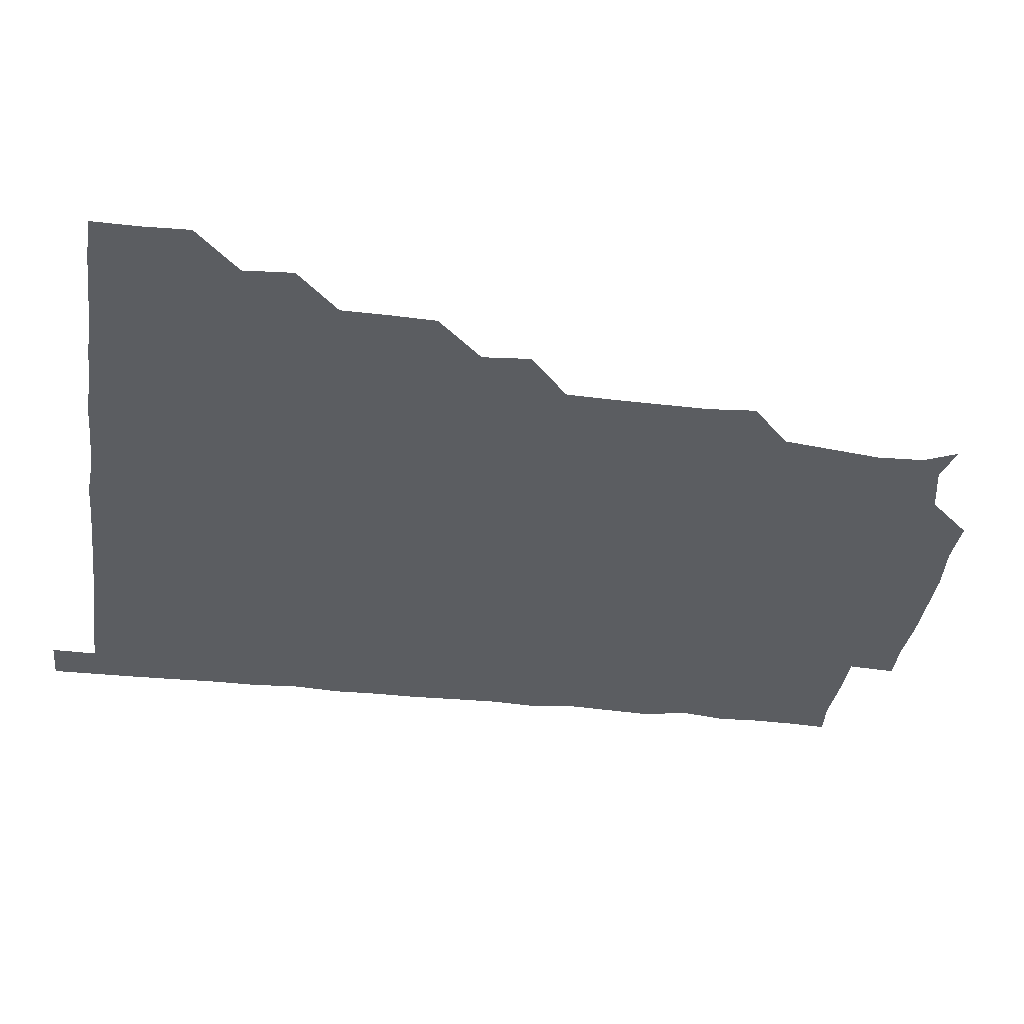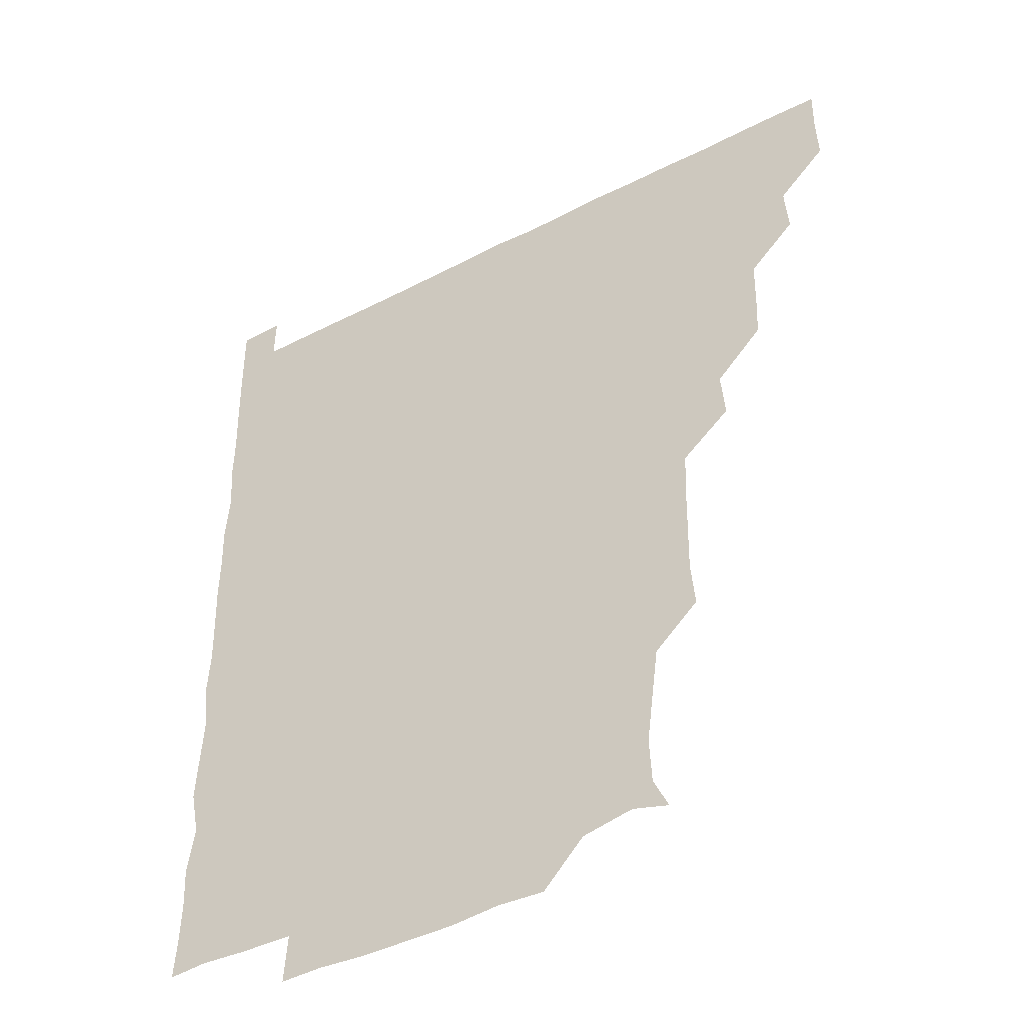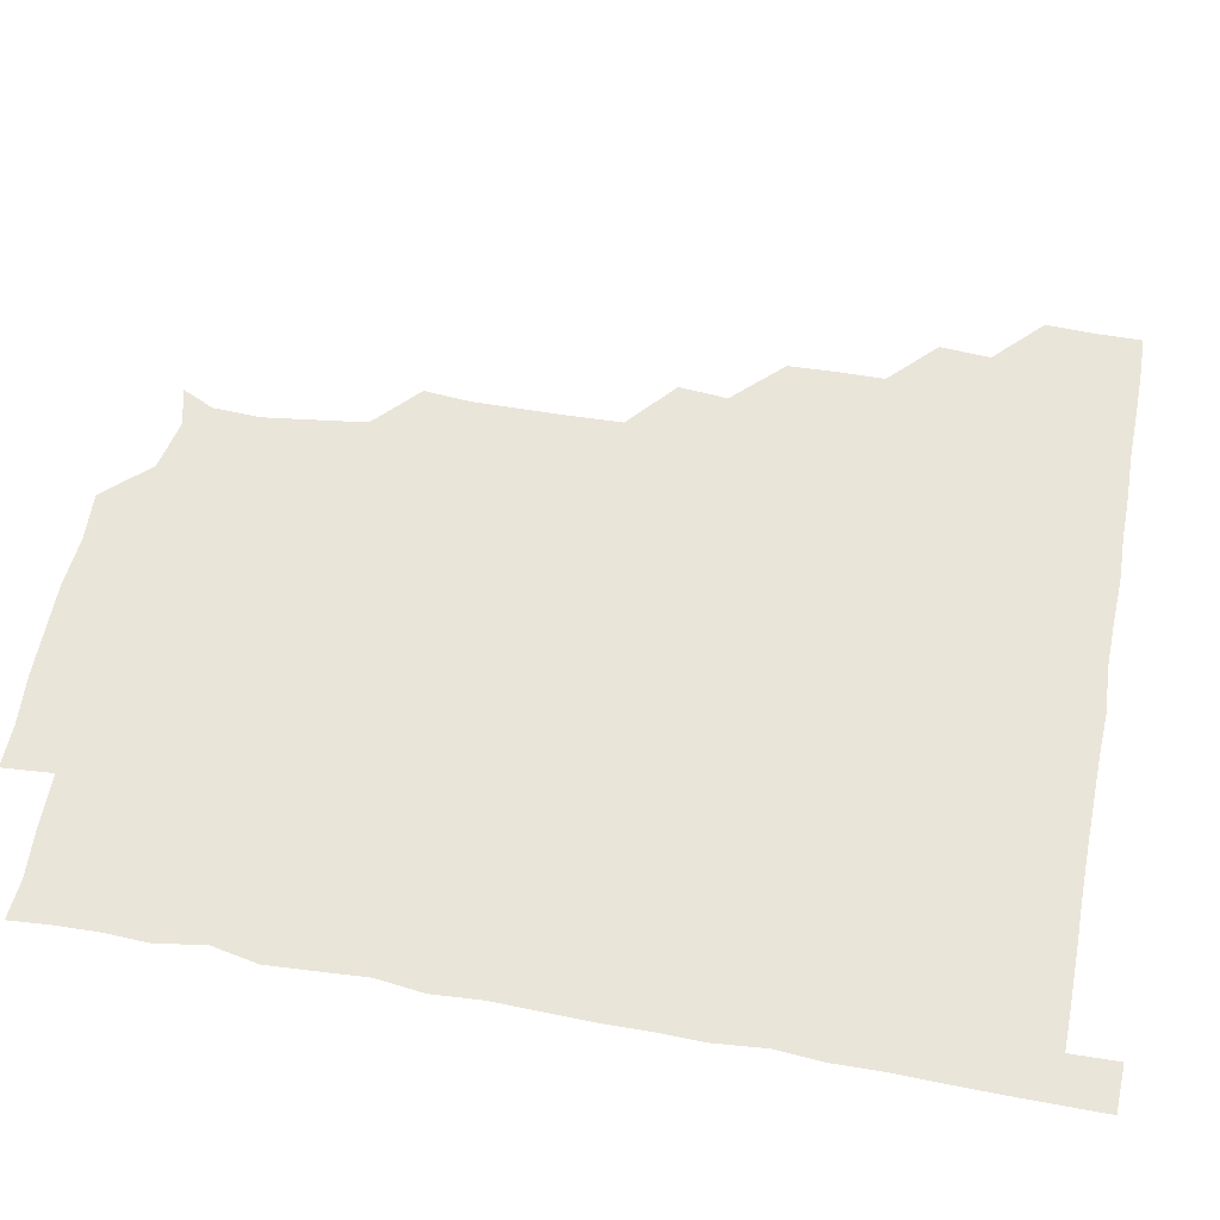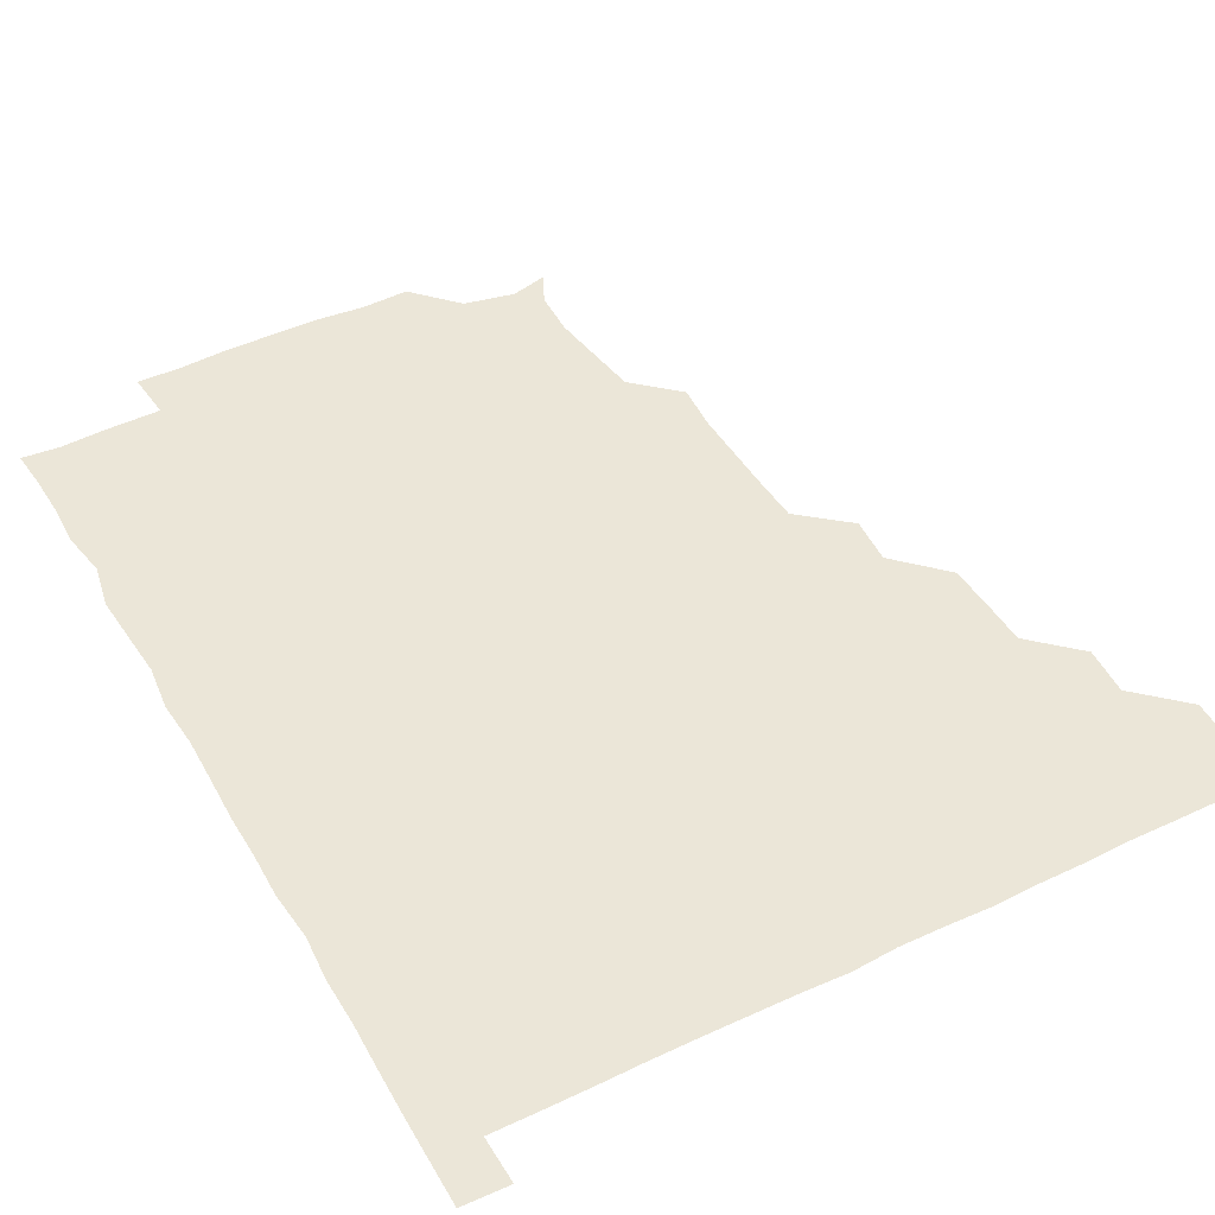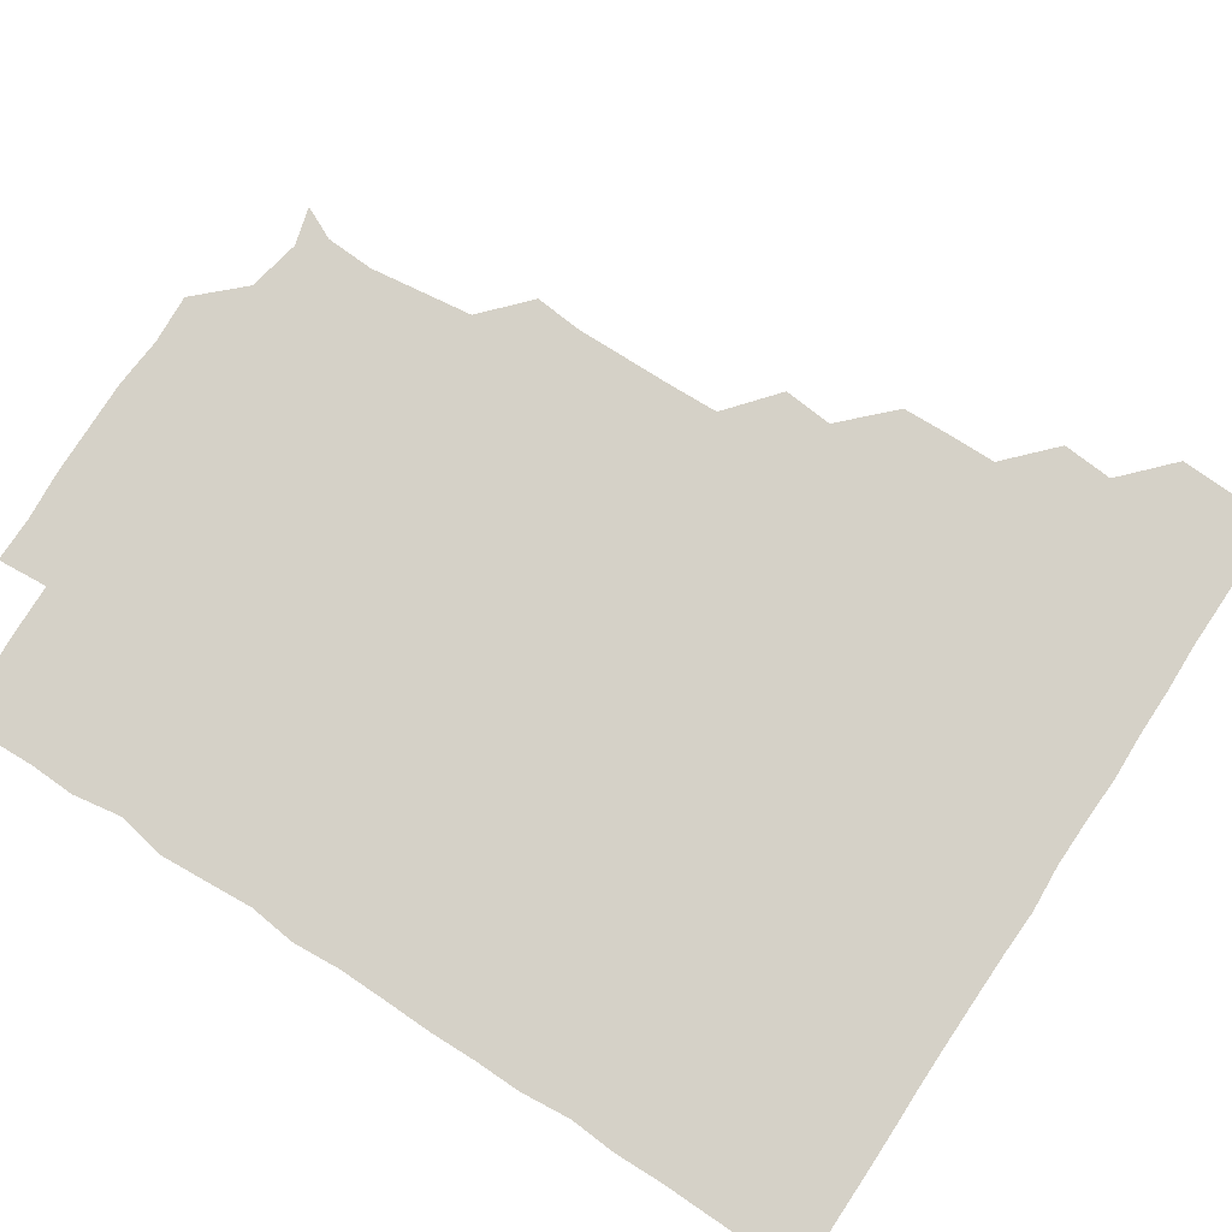
<metadata>
{"format":"obj","ext":"obj","renderer":"f3d","projection":"perspective","resolution":1024,"background":"white","views":[{"elev":-35.7,"azim":-98.0,"up":"+Z"},{"elev":-43.1,"azim":-148.6,"up":"+Y"},{"elev":57.9,"azim":100.8,"up":"+Z"},{"elev":46.1,"azim":151.4,"up":"+Z"},{"elev":79.5,"azim":123.0,"up":"+Z"}]}
</metadata>
<code>
v 435.8 405.5 0
v 436.3 420.9 0
v 436.2 435.9 0
v 450.5 374.4 0
v 451.6 390.6 0
v 451 405.8 0
v 451.4 420.9 0
v 451 436.3 0
v 466.5 329.3 0
v 466 344.5 0
v 465.8 359.9 0
v 466.8 376.6 0
v 466.3 391.2 0
v 466.2 406.1 0
v 466.2 420.8 0
v 465.9 436.3 0
v 480.8 298 0
v 482.1 313.7 0
v 481.7 331.9 0
v 481.4 346.5 0
v 481.6 361.7 0
v 481.3 376.3 0
v 481.2 391.2 0
v 481.2 406 0
v 481.1 420.9 0
v 481.1 436.1 0
v 496.7 221.9 0
v 498 237.2 0
v 497.8 252.8 0
v 497.6 267.5 0
v 496.9 284.3 0
v 496.3 301 0
v 496.3 315.9 0
v 495.6 330.3 0
v 495.9 345.6 0
v 496.1 361.2 0
v 496.2 376.2 0
v 496.1 391.1 0
v 496.1 405.9 0
v 496.1 420.5 0
v 496.1 436.5 0
v 509.9 149.8 0
v 515 160.4 0
v 515.7 175.7 0
v 513.6 191.8 0
v 511.4 208.4 0
v 512.5 226 0
v 511.9 241.3 0
v 511.8 256.2 0
v 511.5 271.2 0
v 511.3 286.7 0
v 511.5 301.8 0
v 511.8 317.3 0
v 511.7 331.8 0
v 511.1 346.1 0
v 511.4 361.6 0
v 511.2 376.1 0
v 511 391 0
v 511 406 0
v 511 420.6 0
v 511.1 436.4 0
v 522.1 153 0
v 527.1 164.6 0
v 527.6 180.9 0
v 526.6 196.2 0
v 525.9 210.6 0
v 527.2 227.6 0
v 526.2 241.3 0
v 526.2 256 0
v 526.3 271.7 0
v 526 286 0
v 526.3 302 0
v 526.2 315.9 0
v 526.3 331.5 0
v 526.2 346.3 0
v 526.1 361.2 0
v 526.5 376.3 0
v 526 391.1 0
v 526.1 405.9 0
v 526 421 0
v 525.8 436.9 0
v 538.9 149.5 0
v 542 168.2 0
v 542 182.5 0
v 540.9 196.5 0
v 541.4 212.1 0
v 541.7 227.6 0
v 541.2 241.7 0
v 541.6 257.1 0
v 541.1 271 0
v 541.2 286.3 0
v 540.8 300.4 0
v 541.1 316.6 0
v 541.3 331.3 0
v 541.1 346.1 0
v 541 360.9 0
v 541.2 376.2 0
v 541.2 391 0
v 541.3 405.7 0
v 541.1 420.8 0
v 540.7 436.3 0
v 552.7 134.8 0
v 556 152.5 0
v 556.6 167 0
v 556 182.8 0
v 556.3 196.9 0
v 556.4 211.6 0
v 556.5 226.4 0
v 556 241.3 0
v 556.1 256.5 0
v 556.2 271.6 0
v 555.9 286.3 0
v 556.6 302 0
v 555.9 315.6 0
v 556.3 331.9 0
v 556 346 0
v 556.3 361.3 0
v 556.1 376.1 0
v 556 391 0
v 556.1 405.8 0
v 556.2 420.5 0
v 556 436.1 0
v 568.4 135.4 0
v 571.7 152.1 0
v 571.4 167.6 0
v 571.2 181.3 0
v 571 196.4 0
v 570.1 212.5 0
v 572.4 227.4 0
v 571 241.1 0
v 571.1 256.7 0
v 571.1 271.1 0
v 571 285.9 0
v 571 301.8 0
v 571.3 316.7 0
v 571.1 331.3 0
v 571 346.1 0
v 571.3 361.5 0
v 571 376.1 0
v 571.2 391 0
v 571 405.9 0
v 571 420.6 0
v 570.8 437 0
v 584.8 133.9 0
v 586.3 152.3 0
v 585.9 166.9 0
v 586.2 181.6 0
v 586.4 197.2 0
v 585.4 210.4 0
v 585 229.1 0
v 586.1 242.1 0
v 586.4 256.3 0
v 586.2 271.5 0
v 586.1 286.2 0
v 586 301.6 0
v 586 316.7 0
v 586.1 331.3 0
v 586 345.9 0
v 586 361.2 0
v 586.1 376.1 0
v 586.1 391 0
v 586.2 405.7 0
v 586 421 0
v 585.5 436.4 0
v 600.8 133.9 0
v 600.9 152.1 0
v 600.6 167 0
v 601.1 182.2 0
v 601.1 197.1 0
v 602.1 210.8 0
v 601.1 224.8 0
v 600.9 239.5 0
v 600.5 256.6 0
v 601 271.7 0
v 601.1 286.4 0
v 600.9 301.8 0
v 601.1 315.8 0
v 601 331.6 0
v 601.1 346.2 0
v 601.1 361.3 0
v 601.1 376.1 0
v 601 391 0
v 601 406 0
v 600.9 421.1 0
v 600.4 436.2 0
v 616.4 133.9 0
v 615.3 152.2 0
v 616.2 166.4 0
v 615.7 181.9 0
v 615.8 196.5 0
v 616.5 212.1 0
v 615.9 226.8 0
v 616 242.6 0
v 616.1 256.4 0
v 615.7 271.9 0
v 616 286.7 0
v 615.8 301.3 0
v 616.2 316.6 0
v 616 331.2 0
v 616.1 346.5 0
v 616 361.4 0
v 616.1 376.1 0
v 616.2 391.1 0
v 616.3 405.8 0
v 616.1 420.9 0
v 615.5 435.9 0
v 632.4 134.9 0
v 630.7 151.1 0
v 630.6 167.3 0
v 631.1 181.5 0
v 630.6 196.8 0
v 630.8 212.5 0
v 630.7 227.4 0
v 630.6 241.8 0
v 631.2 257.1 0
v 630.9 271.2 0
v 630.8 286.6 0
v 630.8 300.9 0
v 630.5 317.7 0
v 630.9 331.5 0
v 630.9 346.9 0
v 631 361.1 0
v 631.1 376 0
v 631.1 391 0
v 631.1 406 0
v 631.2 420.8 0
v 630.8 435.9 0
v 646.6 134.5 0
v 645.5 150.6 0
v 645.8 166 0
v 645.3 182.2 0
v 645.5 197.2 0
v 645.3 212.7 0
v 645.7 227 0
v 646.2 240.2 0
v 645 257.6 0
v 645.7 271.7 0
v 645.4 287 0
v 646.5 300.5 0
v 645.6 316.3 0
v 645.8 331.1 0
v 645.3 347 0
v 645.9 361.1 0
v 646 376.9 0
v 646 391.1 0
v 646 406 0
v 646.2 420.8 0
v 645.8 436.1 0
v 663.6 150.7 0
v 660.5 167.6 0
v 660.3 182.1 0
v 660.2 197.2 0
v 659.9 212.3 0
v 660 227.7 0
v 660.5 242 0
v 660.6 256.4 0
v 660.3 272 0
v 660.8 286 0
v 660.4 302.2 0
v 660.3 316.9 0
v 661.1 330.9 0
v 661 346 0
v 660.9 361.1 0
v 660.5 376.8 0
v 660.8 391.4 0
v 661 406.1 0
v 661.1 421 0
v 660.9 436 0
v 678.6 151.5 0
v 675.9 166.5 0
v 674.9 182 0
v 674.9 196.8 0
v 674.4 211.4 0
v 674.9 227.2 0
v 674.5 241.8 0
v 674.7 256.3 0
v 675.2 271.5 0
v 674.5 286.9 0
v 674.6 301.8 0
v 675.9 315.6 0
v 675 331.8 0
v 674.8 347 0
v 675.4 361.3 0
v 675.6 376.3 0
v 675.9 391.1 0
v 675.9 406.2 0
v 676 421 0
v 676.2 435.9 0
v 675.8 451.3 0
v 691.4 150.4 0
v 690.5 163.1 0
v 690.1 177 0
v 690.7 191.2 0
v 688.3 206.6 0
v 691.2 221.6 0
v 690.3 236.4 0
v 689.3 252 0
v 691.2 267.2 0
v 690.1 282.5 0
v 690.4 298.1 0
v 690.9 313.4 0
v 690.6 328.4 0
v 690.9 343.2 0
v 689.5 359.5 0
v 690.6 374.6 0
v 690.3 390.5 0
v 690.6 405.9 0
v 690.9 421 0
v 690.9 436 0
v 691 450.7 0
f 5 6 1
f 1 6 2
f 6 7 2
f 2 7 3
f 7 8 3
f 11 12 4
f 4 12 5
f 12 13 5
f 5 13 6
f 13 14 6
f 6 14 7
f 14 15 7
f 7 15 8
f 15 16 8
f 18 19 9
f 9 19 10
f 19 20 10
f 10 20 11
f 20 21 11
f 11 21 12
f 21 22 12
f 12 22 13
f 22 23 13
f 13 23 14
f 23 24 14
f 14 24 15
f 24 25 15
f 15 25 16
f 25 26 16
f 31 32 17
f 17 32 18
f 32 33 18
f 18 33 19
f 33 34 19
f 19 34 20
f 34 35 20
f 20 35 21
f 35 36 21
f 21 36 22
f 36 37 22
f 22 37 23
f 37 38 23
f 23 38 24
f 38 39 24
f 24 39 25
f 39 40 25
f 25 40 26
f 40 41 26
f 46 47 27
f 27 47 28
f 47 48 28
f 28 48 29
f 48 49 29
f 29 49 30
f 49 50 30
f 30 50 31
f 50 51 31
f 31 51 32
f 51 52 32
f 32 52 33
f 52 53 33
f 33 53 34
f 53 54 34
f 34 54 35
f 54 55 35
f 35 55 36
f 55 56 36
f 36 56 37
f 56 57 37
f 37 57 38
f 57 58 38
f 38 58 39
f 58 59 39
f 39 59 40
f 59 60 40
f 40 60 41
f 60 61 41
f 42 62 43
f 62 63 43
f 43 63 44
f 63 64 44
f 44 64 45
f 64 65 45
f 45 65 46
f 65 66 46
f 46 66 47
f 66 67 47
f 47 67 48
f 67 68 48
f 48 68 49
f 68 69 49
f 49 69 50
f 69 70 50
f 50 70 51
f 70 71 51
f 51 71 52
f 71 72 52
f 52 72 53
f 72 73 53
f 53 73 54
f 73 74 54
f 54 74 55
f 74 75 55
f 55 75 56
f 75 76 56
f 56 76 57
f 76 77 57
f 57 77 58
f 77 78 58
f 58 78 59
f 78 79 59
f 59 79 60
f 79 80 60
f 60 80 61
f 80 81 61
f 62 82 63
f 82 83 63
f 63 83 64
f 83 84 64
f 64 84 65
f 84 85 65
f 65 85 66
f 85 86 66
f 66 86 67
f 86 87 67
f 67 87 68
f 87 88 68
f 68 88 69
f 88 89 69
f 69 89 70
f 89 90 70
f 70 90 71
f 90 91 71
f 71 91 72
f 91 92 72
f 72 92 73
f 92 93 73
f 73 93 74
f 93 94 74
f 74 94 75
f 94 95 75
f 75 95 76
f 95 96 76
f 76 96 77
f 96 97 77
f 77 97 78
f 97 98 78
f 78 98 79
f 98 99 79
f 79 99 80
f 99 100 80
f 80 100 81
f 100 101 81
f 102 103 82
f 82 103 83
f 103 104 83
f 83 104 84
f 104 105 84
f 84 105 85
f 105 106 85
f 85 106 86
f 106 107 86
f 86 107 87
f 107 108 87
f 87 108 88
f 108 109 88
f 88 109 89
f 109 110 89
f 89 110 90
f 110 111 90
f 90 111 91
f 111 112 91
f 91 112 92
f 112 113 92
f 92 113 93
f 113 114 93
f 93 114 94
f 114 115 94
f 94 115 95
f 115 116 95
f 95 116 96
f 116 117 96
f 96 117 97
f 117 118 97
f 97 118 98
f 118 119 98
f 98 119 99
f 119 120 99
f 99 120 100
f 120 121 100
f 100 121 101
f 121 122 101
f 102 123 103
f 123 124 103
f 103 124 104
f 124 125 104
f 104 125 105
f 125 126 105
f 105 126 106
f 126 127 106
f 106 127 107
f 127 128 107
f 107 128 108
f 128 129 108
f 108 129 109
f 129 130 109
f 109 130 110
f 130 131 110
f 110 131 111
f 131 132 111
f 111 132 112
f 132 133 112
f 112 133 113
f 133 134 113
f 113 134 114
f 134 135 114
f 114 135 115
f 135 136 115
f 115 136 116
f 136 137 116
f 116 137 117
f 137 138 117
f 117 138 118
f 138 139 118
f 118 139 119
f 139 140 119
f 119 140 120
f 140 141 120
f 120 141 121
f 141 142 121
f 121 142 122
f 142 143 122
f 123 144 124
f 144 145 124
f 124 145 125
f 145 146 125
f 125 146 126
f 146 147 126
f 126 147 127
f 147 148 127
f 127 148 128
f 148 149 128
f 128 149 129
f 149 150 129
f 129 150 130
f 150 151 130
f 130 151 131
f 151 152 131
f 131 152 132
f 152 153 132
f 132 153 133
f 153 154 133
f 133 154 134
f 154 155 134
f 134 155 135
f 155 156 135
f 135 156 136
f 156 157 136
f 136 157 137
f 157 158 137
f 137 158 138
f 158 159 138
f 138 159 139
f 159 160 139
f 139 160 140
f 160 161 140
f 140 161 141
f 161 162 141
f 141 162 142
f 162 163 142
f 142 163 143
f 163 164 143
f 144 165 145
f 165 166 145
f 145 166 146
f 166 167 146
f 146 167 147
f 167 168 147
f 147 168 148
f 168 169 148
f 148 169 149
f 169 170 149
f 149 170 150
f 170 171 150
f 150 171 151
f 171 172 151
f 151 172 152
f 172 173 152
f 152 173 153
f 173 174 153
f 153 174 154
f 174 175 154
f 154 175 155
f 175 176 155
f 155 176 156
f 176 177 156
f 156 177 157
f 177 178 157
f 157 178 158
f 178 179 158
f 158 179 159
f 179 180 159
f 159 180 160
f 180 181 160
f 160 181 161
f 181 182 161
f 161 182 162
f 182 183 162
f 162 183 163
f 183 184 163
f 163 184 164
f 184 185 164
f 165 186 166
f 186 187 166
f 166 187 167
f 187 188 167
f 167 188 168
f 188 189 168
f 168 189 169
f 189 190 169
f 169 190 170
f 190 191 170
f 170 191 171
f 191 192 171
f 171 192 172
f 192 193 172
f 172 193 173
f 193 194 173
f 173 194 174
f 194 195 174
f 174 195 175
f 195 196 175
f 175 196 176
f 196 197 176
f 176 197 177
f 197 198 177
f 177 198 178
f 198 199 178
f 178 199 179
f 199 200 179
f 179 200 180
f 200 201 180
f 180 201 181
f 201 202 181
f 181 202 182
f 202 203 182
f 182 203 183
f 203 204 183
f 183 204 184
f 204 205 184
f 184 205 185
f 205 206 185
f 186 207 187
f 207 208 187
f 187 208 188
f 208 209 188
f 188 209 189
f 209 210 189
f 189 210 190
f 210 211 190
f 190 211 191
f 211 212 191
f 191 212 192
f 212 213 192
f 192 213 193
f 213 214 193
f 193 214 194
f 214 215 194
f 194 215 195
f 215 216 195
f 195 216 196
f 216 217 196
f 196 217 197
f 217 218 197
f 197 218 198
f 218 219 198
f 198 219 199
f 219 220 199
f 199 220 200
f 220 221 200
f 200 221 201
f 221 222 201
f 201 222 202
f 222 223 202
f 202 223 203
f 223 224 203
f 203 224 204
f 224 225 204
f 204 225 205
f 225 226 205
f 205 226 206
f 226 227 206
f 207 228 208
f 228 229 208
f 208 229 209
f 229 230 209
f 209 230 210
f 230 231 210
f 210 231 211
f 231 232 211
f 211 232 212
f 232 233 212
f 212 233 213
f 233 234 213
f 213 234 214
f 234 235 214
f 214 235 215
f 235 236 215
f 215 236 216
f 236 237 216
f 216 237 217
f 237 238 217
f 217 238 218
f 238 239 218
f 218 239 219
f 239 240 219
f 219 240 220
f 240 241 220
f 220 241 221
f 241 242 221
f 221 242 222
f 242 243 222
f 222 243 223
f 243 244 223
f 223 244 224
f 244 245 224
f 224 245 225
f 245 246 225
f 225 246 226
f 246 247 226
f 226 247 227
f 247 248 227
f 229 249 230
f 249 250 230
f 230 250 231
f 250 251 231
f 231 251 232
f 251 252 232
f 232 252 233
f 252 253 233
f 233 253 234
f 253 254 234
f 234 254 235
f 254 255 235
f 235 255 236
f 255 256 236
f 236 256 237
f 256 257 237
f 237 257 238
f 257 258 238
f 238 258 239
f 258 259 239
f 239 259 240
f 259 260 240
f 240 260 241
f 260 261 241
f 241 261 242
f 261 262 242
f 242 262 243
f 262 263 243
f 243 263 244
f 263 264 244
f 244 264 245
f 264 265 245
f 245 265 246
f 265 266 246
f 246 266 247
f 266 267 247
f 247 267 248
f 267 268 248
f 249 269 250
f 269 270 250
f 250 270 251
f 270 271 251
f 251 271 252
f 271 272 252
f 252 272 253
f 272 273 253
f 253 273 254
f 273 274 254
f 254 274 255
f 274 275 255
f 255 275 256
f 275 276 256
f 256 276 257
f 276 277 257
f 257 277 258
f 277 278 258
f 258 278 259
f 278 279 259
f 259 279 260
f 279 280 260
f 260 280 261
f 280 281 261
f 261 281 262
f 281 282 262
f 262 282 263
f 282 283 263
f 263 283 264
f 283 284 264
f 264 284 265
f 284 285 265
f 265 285 266
f 285 286 266
f 266 286 267
f 286 287 267
f 267 287 268
f 287 288 268
f 269 290 270
f 290 291 270
f 270 291 271
f 291 292 271
f 271 292 272
f 292 293 272
f 272 293 273
f 293 294 273
f 273 294 274
f 294 295 274
f 274 295 275
f 295 296 275
f 275 296 276
f 296 297 276
f 276 297 277
f 297 298 277
f 277 298 278
f 298 299 278
f 278 299 279
f 299 300 279
f 279 300 280
f 300 301 280
f 280 301 281
f 301 302 281
f 281 302 282
f 302 303 282
f 282 303 283
f 303 304 283
f 283 304 284
f 304 305 284
f 284 305 285
f 305 306 285
f 285 306 286
f 306 307 286
f 286 307 287
f 307 308 287
f 287 308 288
f 308 309 288
f 288 309 289
f 309 310 289

</code>
